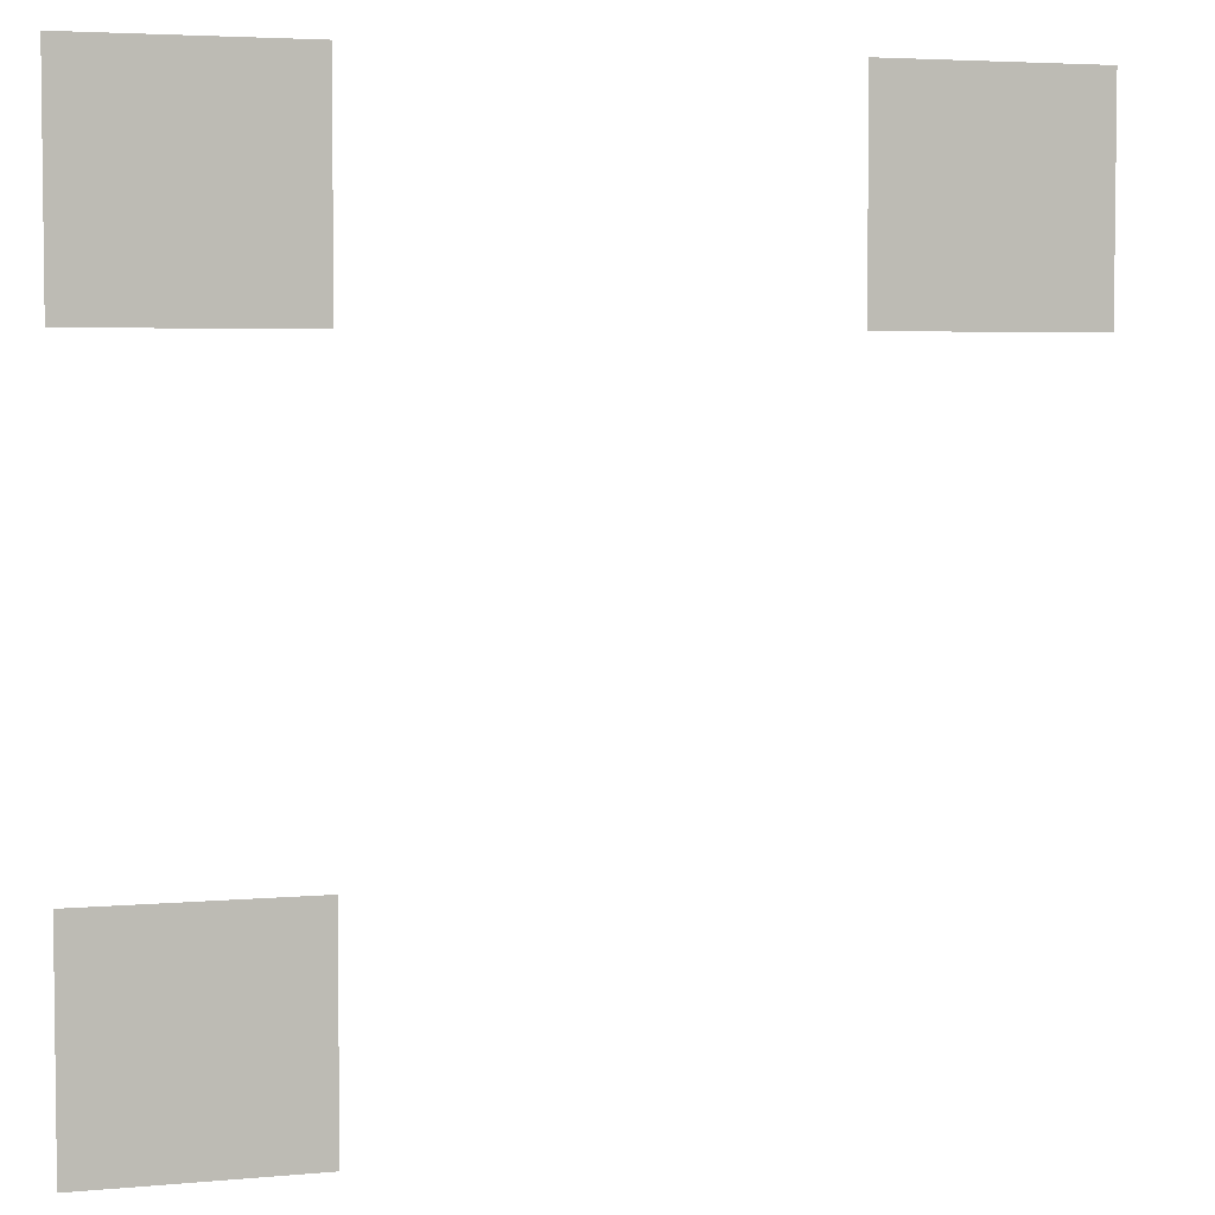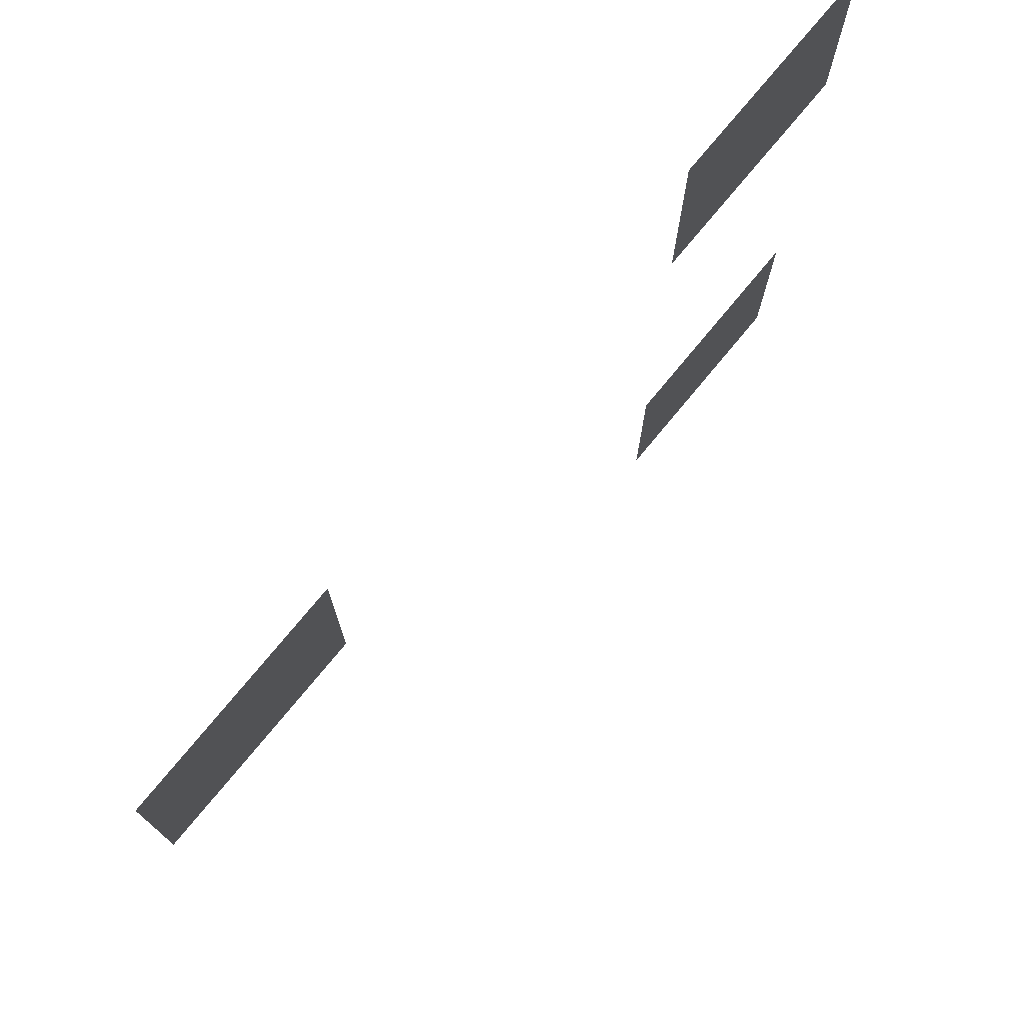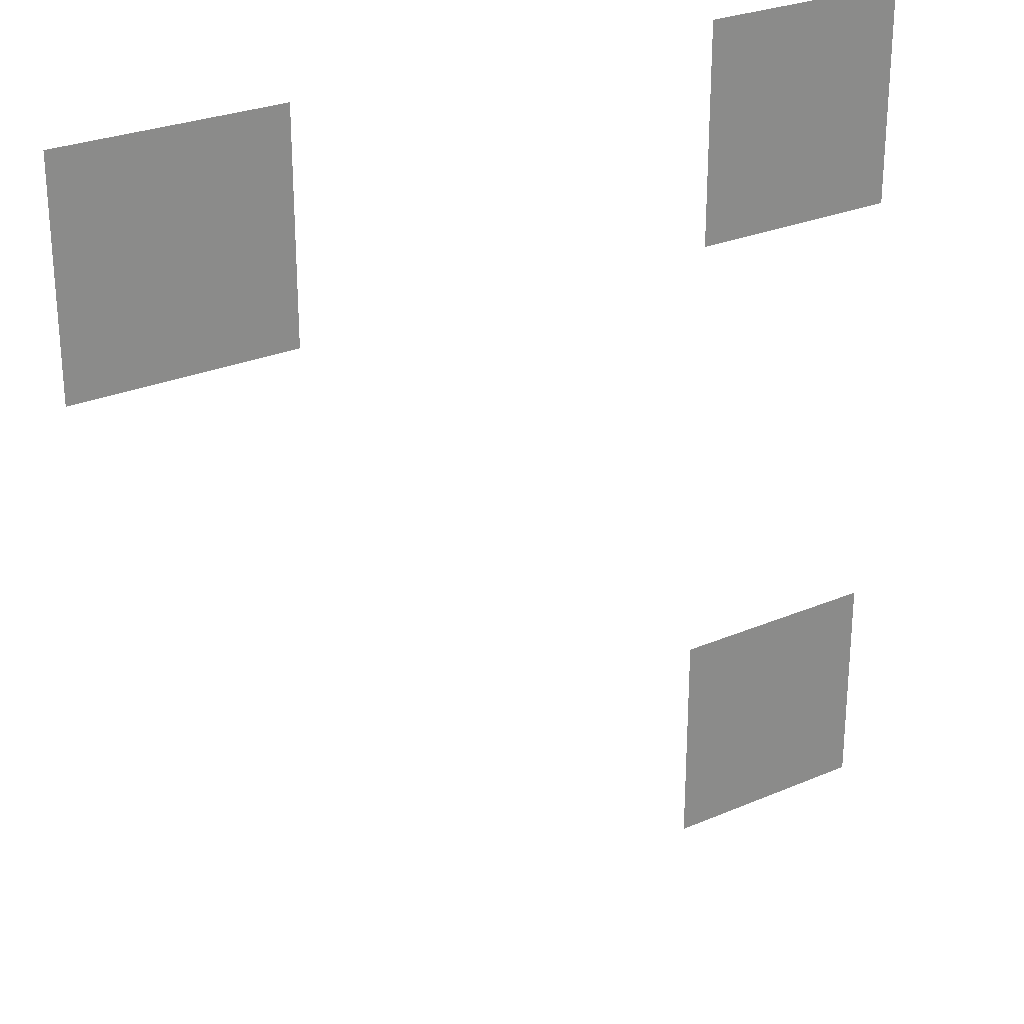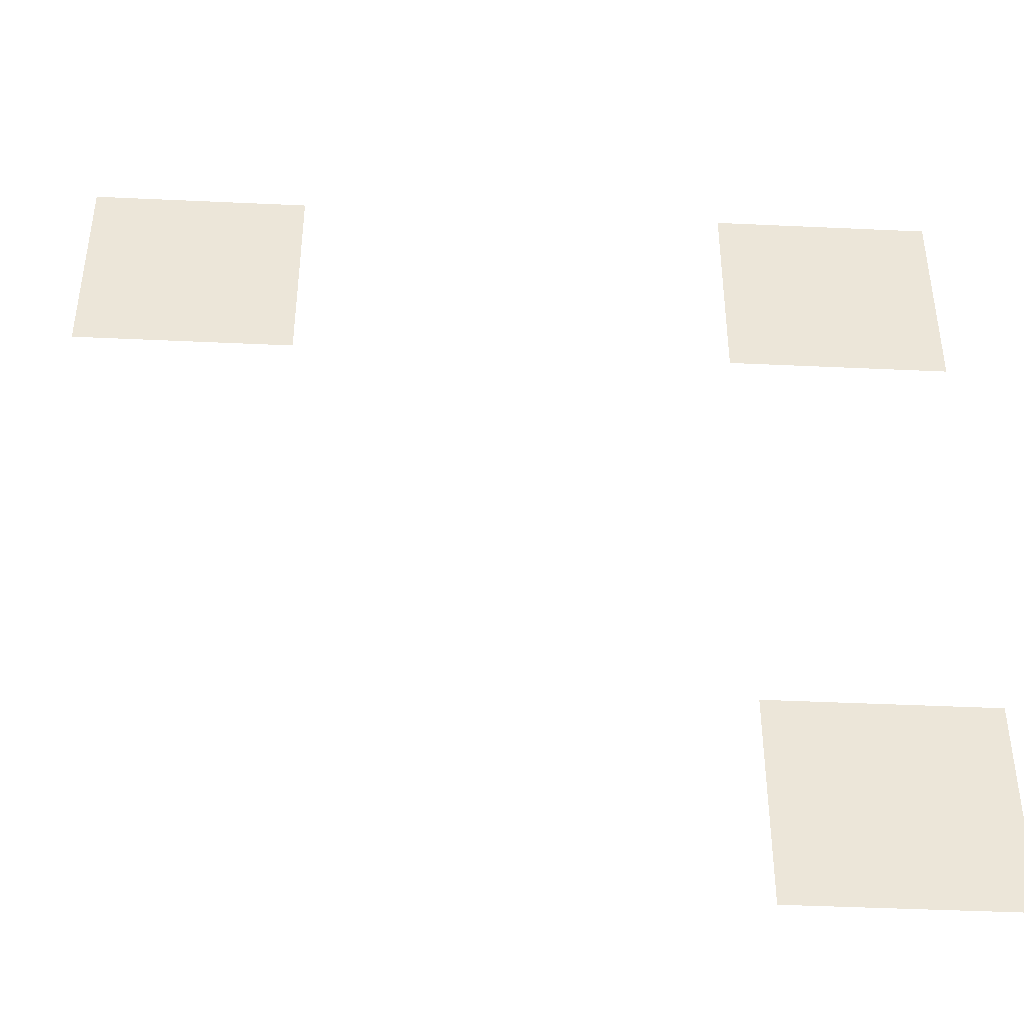
<metadata>
{"format":"obj","ext":"obj","renderer":"f3d","projection":"perspective","resolution":1024,"background":"white","views":[{"elev":4.4,"azim":-16.7,"up":"+Y"},{"elev":76.0,"azim":129.6,"up":"+Y"},{"elev":26.8,"azim":146.3,"up":"+Y"},{"elev":-43.9,"azim":176.9,"up":"+Y"}]}
</metadata>
<code>
v -176 -144 0
v -192 -144 0
v -192 -128 0
v -176 -128 0
v -128 -144 0
v -144 -144 0
v -144 -128 0
v -128 -128 0
v -176 -192 0
v -192 -192 0
v -192 -176 0
v -176 -176 0
g Transition-Forest_mesh_0003
f 1 2 3 4
f 5 6 7 8
f 9 10 11 12

</code>
